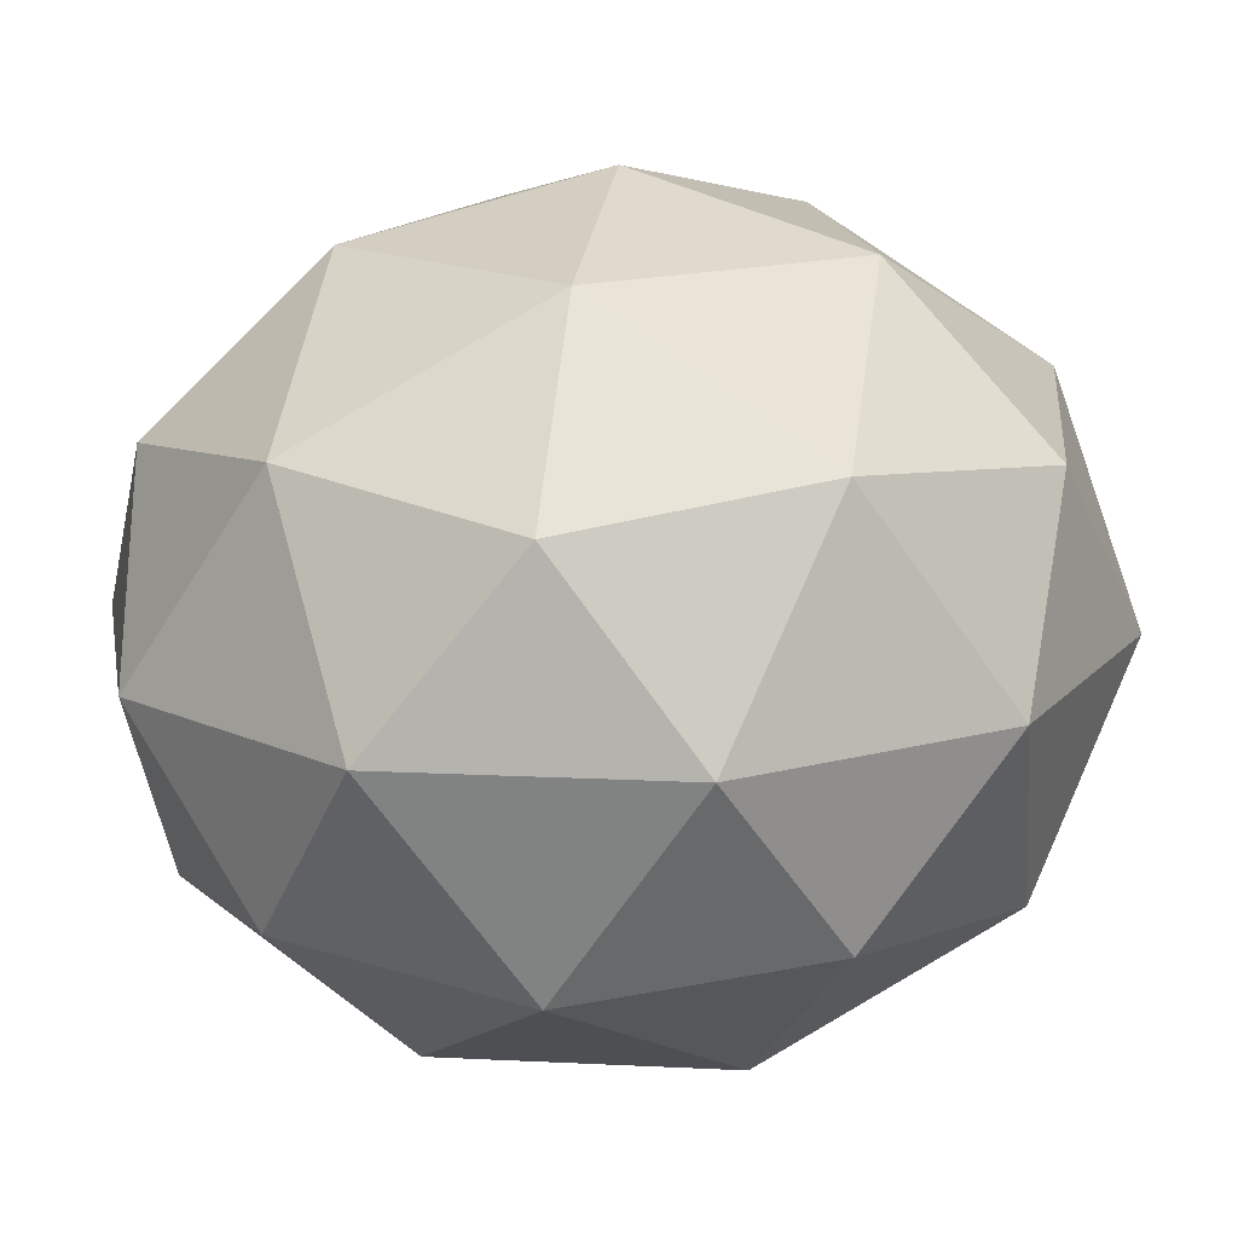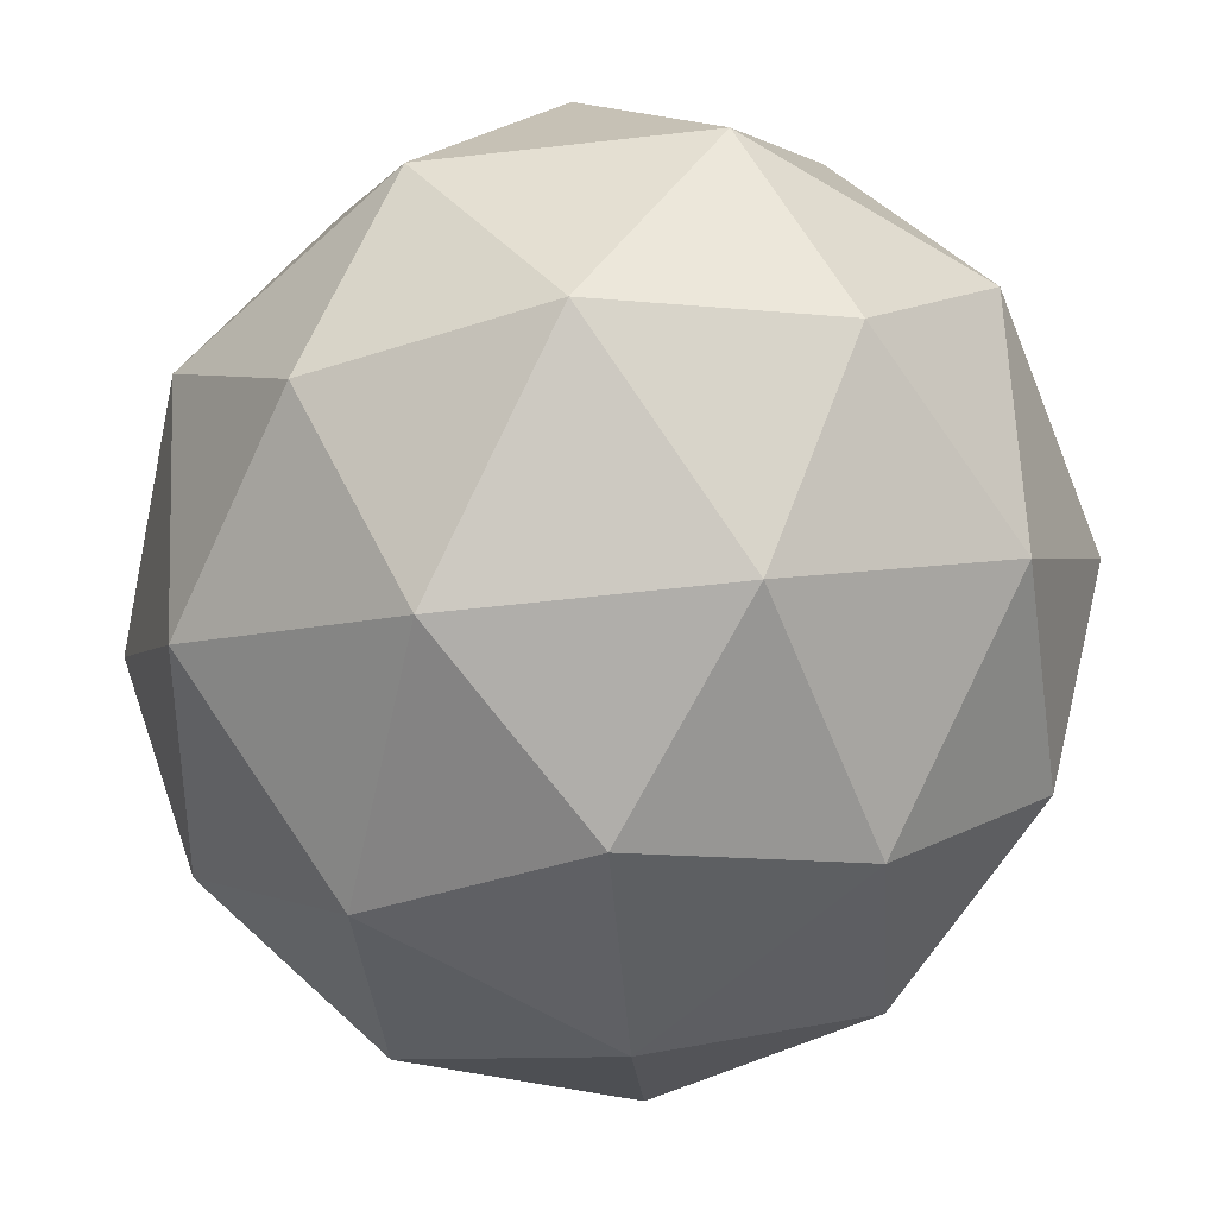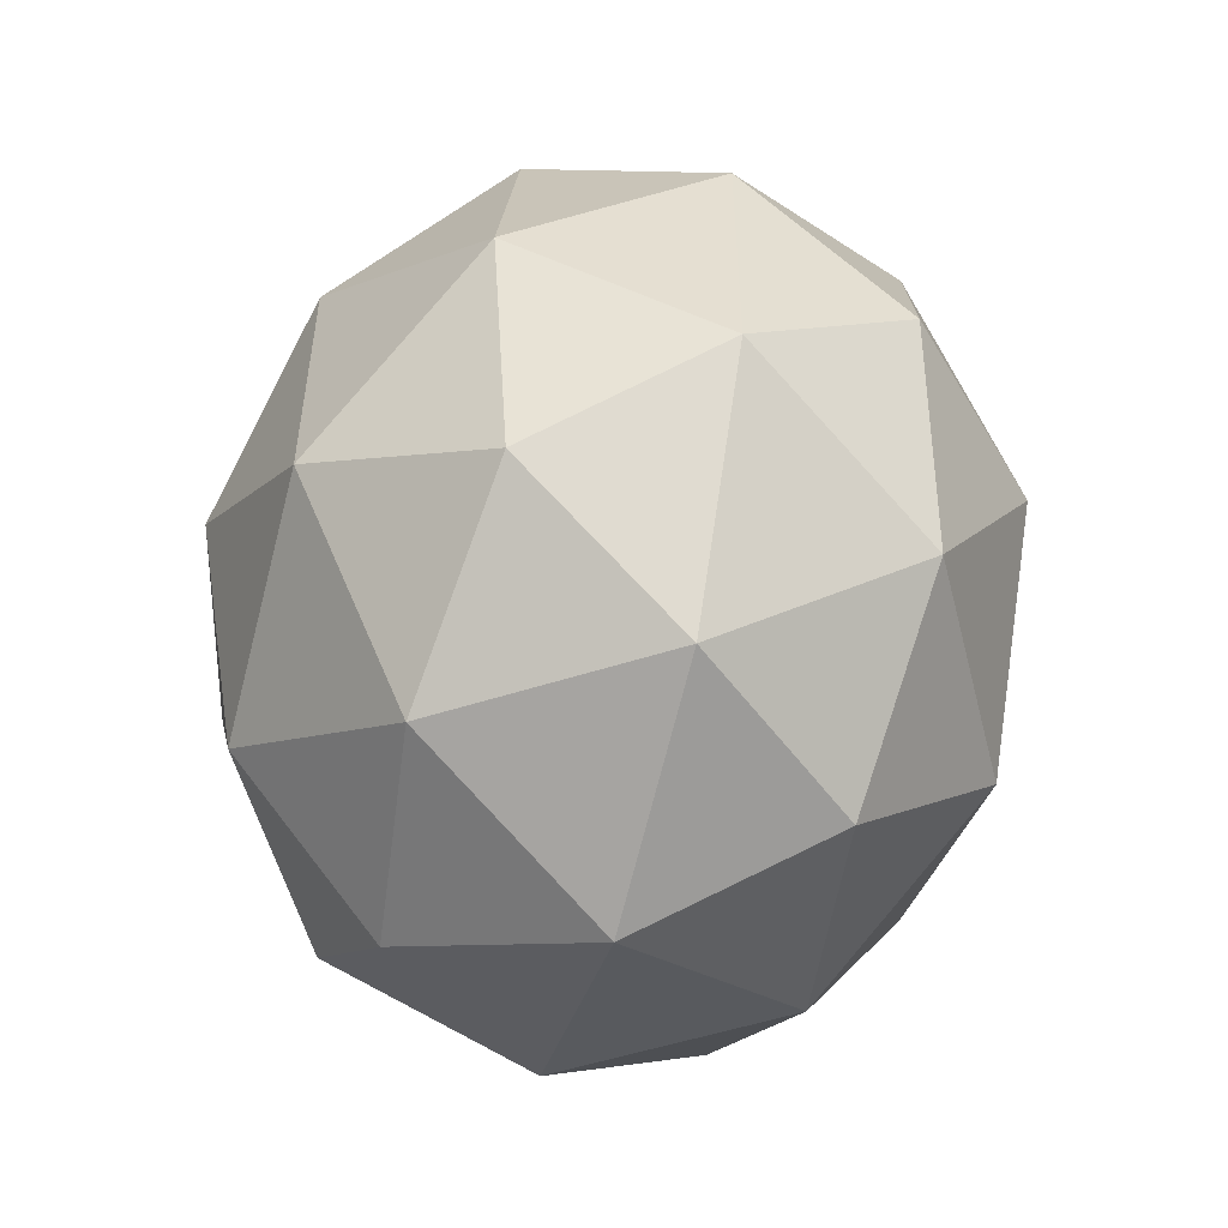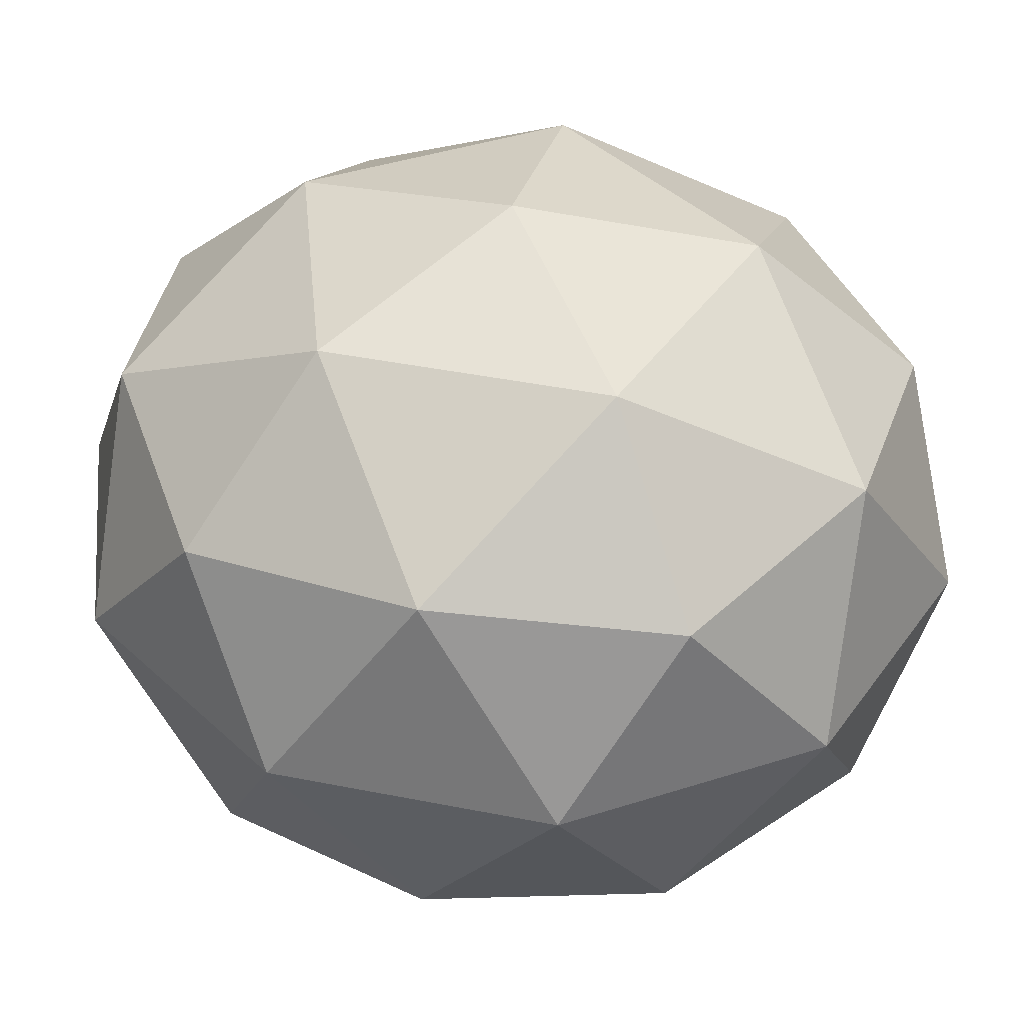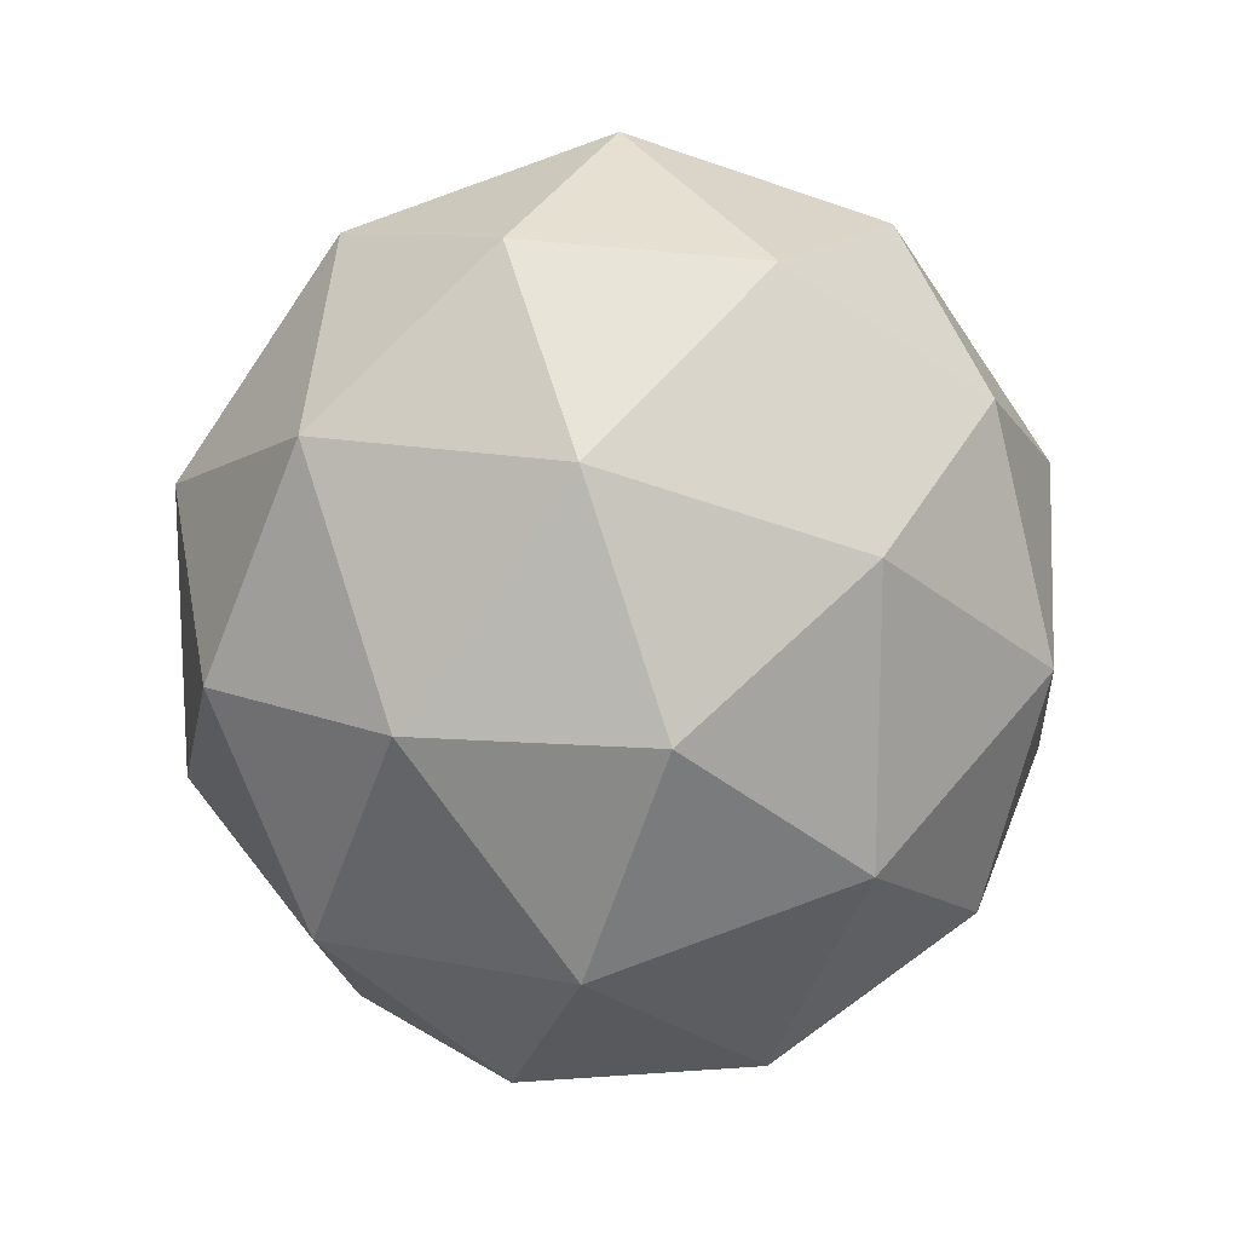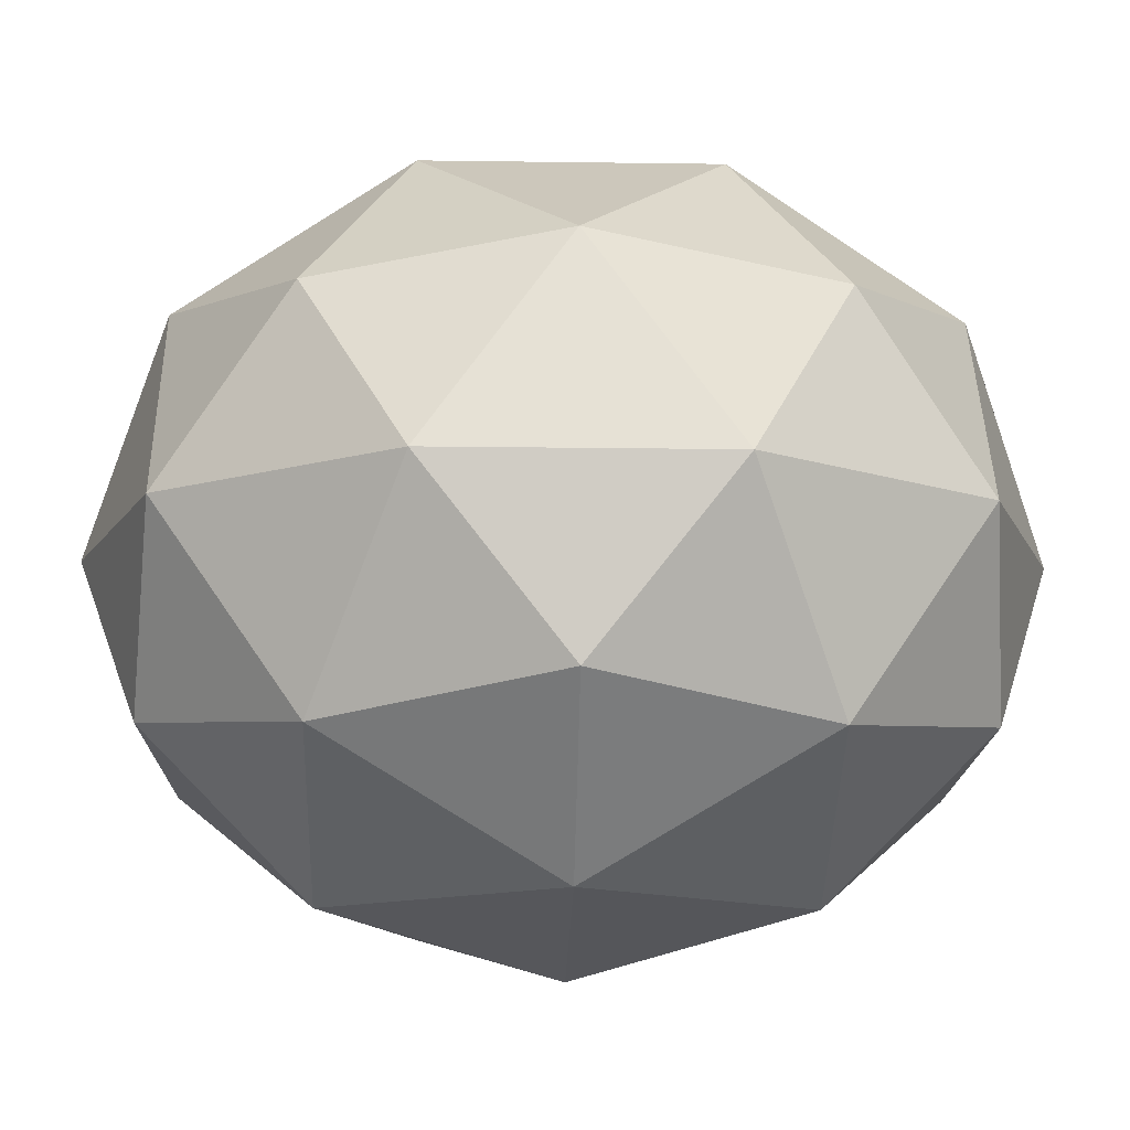
<metadata>
{"format":"obj","ext":"obj","renderer":"f3d","projection":"perspective","resolution":1024,"background":"white","views":[{"elev":16.5,"azim":-118.6,"up":"+Y"},{"elev":-61.4,"azim":167.5,"up":"+Y"},{"elev":-53.5,"azim":74.8,"up":"+Z"},{"elev":42.5,"azim":-76.6,"up":"+Y"},{"elev":15.7,"azim":-6.3,"up":"+Z"},{"elev":-13.5,"azim":-91.9,"up":"+Y"}]}
</metadata>
<code>
o Icosphere
v 0 -23.88 0
v 18.87 -10.68 14.56
v -7.209 -10.68 23.56
v -23.33 -10.68 0
v -7.209 -10.68 -23.56
v 18.87 -10.68 -14.56
v 7.209 10.68 23.56
v -18.87 10.68 14.56
v -18.87 10.68 -14.56
v 7.209 10.68 -23.56
v 23.33 10.68 0
v 0 23.88 0
v -4.238 -20.31 13.85
v 11.09 -20.31 8.557
v 6.857 -12.55 22.4
v 22.19 -12.55 0
v 11.09 -20.31 -8.557
v -13.71 -20.31 0
v -17.95 -12.55 13.85
v -4.238 -20.31 -13.85
v -17.95 -12.55 -13.85
v 6.857 -12.55 -22.4
v 24.81 0 8.557
v 24.81 0 -8.557
v 0 0 27.69
v 15.33 0 22.4
v -24.81 0 8.557
v -15.33 0 22.4
v -15.33 0 -22.4
v -24.81 0 -8.557
v 15.33 0 -22.4
v 0 0 -27.69
v 17.95 12.55 13.85
v -6.857 12.55 22.4
v -22.19 12.55 0
v -6.857 12.55 -22.4
v 17.95 12.55 -13.85
v 4.238 20.31 13.85
v 13.71 20.31 0
v -11.09 20.31 8.557
v -11.09 20.31 -8.557
v 4.238 20.31 -13.85
f 1 14 13
f 2 14 16
f 1 13 18
f 1 18 20
f 1 20 17
f 2 16 23
f 3 15 25
f 4 19 27
f 5 21 29
f 6 22 31
f 2 23 26
f 3 25 28
f 4 27 30
f 5 29 32
f 6 31 24
f 7 33 38
f 8 34 40
f 9 35 41
f 10 36 42
f 11 37 39
f 39 42 12
f 39 37 42
f 37 10 42
f 42 41 12
f 42 36 41
f 36 9 41
f 41 40 12
f 41 35 40
f 35 8 40
f 40 38 12
f 40 34 38
f 34 7 38
f 38 39 12
f 38 33 39
f 33 11 39
f 24 37 11
f 24 31 37
f 31 10 37
f 32 36 10
f 32 29 36
f 29 9 36
f 30 35 9
f 30 27 35
f 27 8 35
f 28 34 8
f 28 25 34
f 25 7 34
f 26 33 7
f 26 23 33
f 23 11 33
f 31 32 10
f 31 22 32
f 22 5 32
f 29 30 9
f 29 21 30
f 21 4 30
f 27 28 8
f 27 19 28
f 19 3 28
f 25 26 7
f 25 15 26
f 15 2 26
f 23 24 11
f 23 16 24
f 16 6 24
f 17 22 6
f 17 20 22
f 20 5 22
f 20 21 5
f 20 18 21
f 18 4 21
f 18 19 4
f 18 13 19
f 13 3 19
f 16 17 6
f 16 14 17
f 14 1 17
f 13 15 3
f 13 14 15
f 14 2 15

</code>
